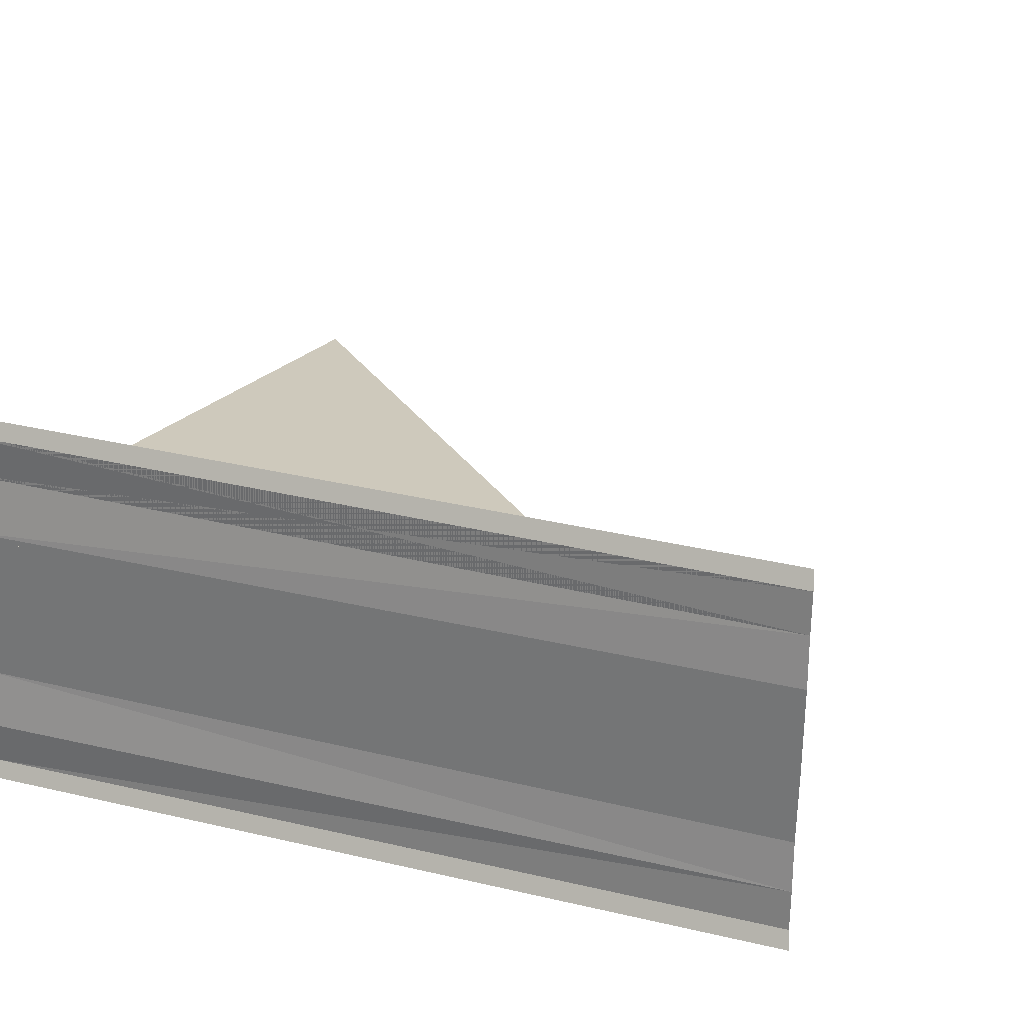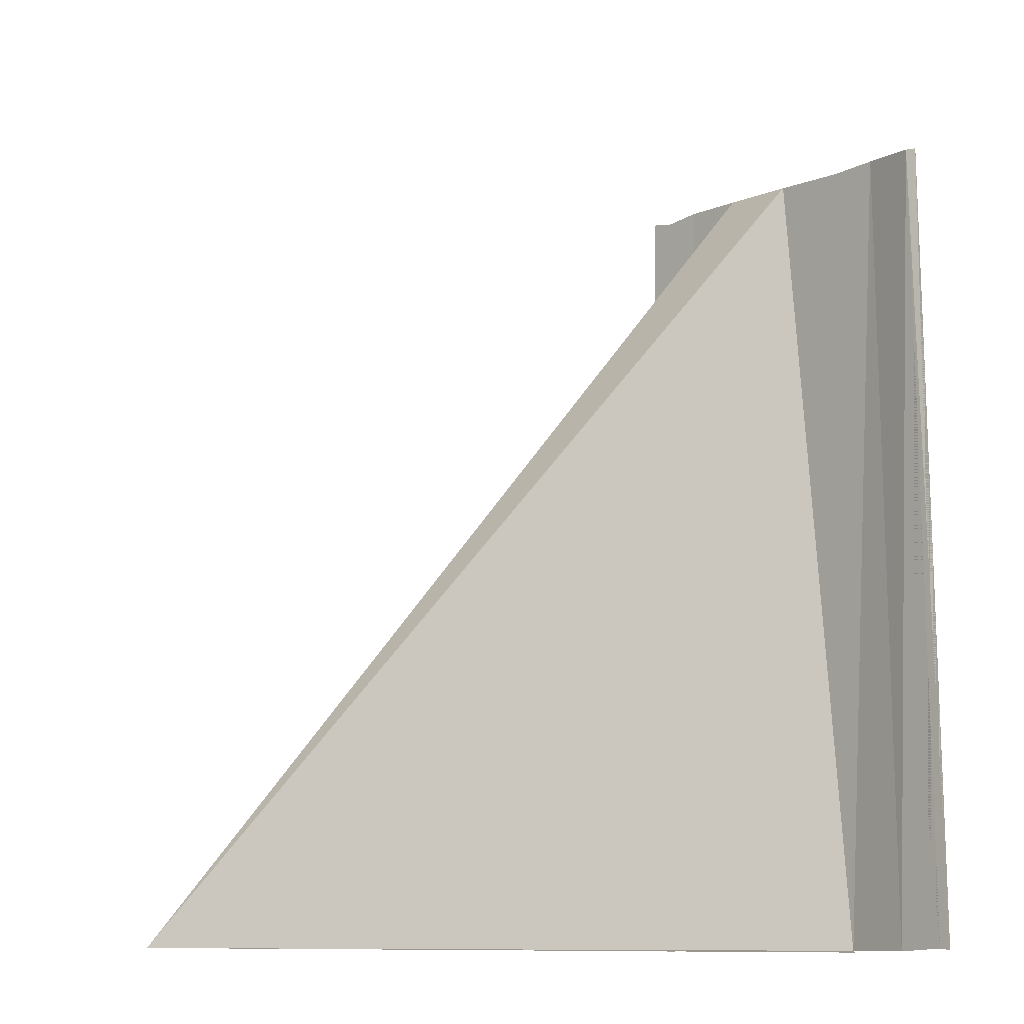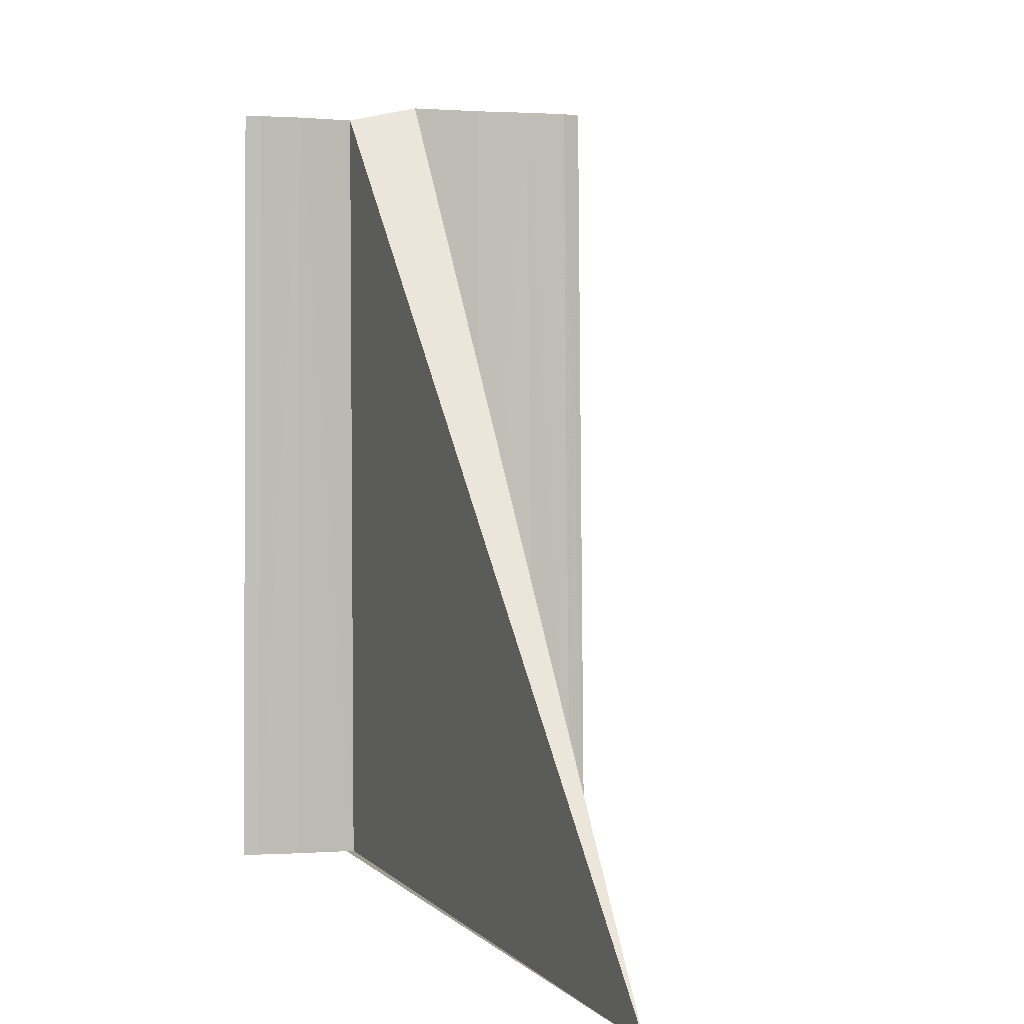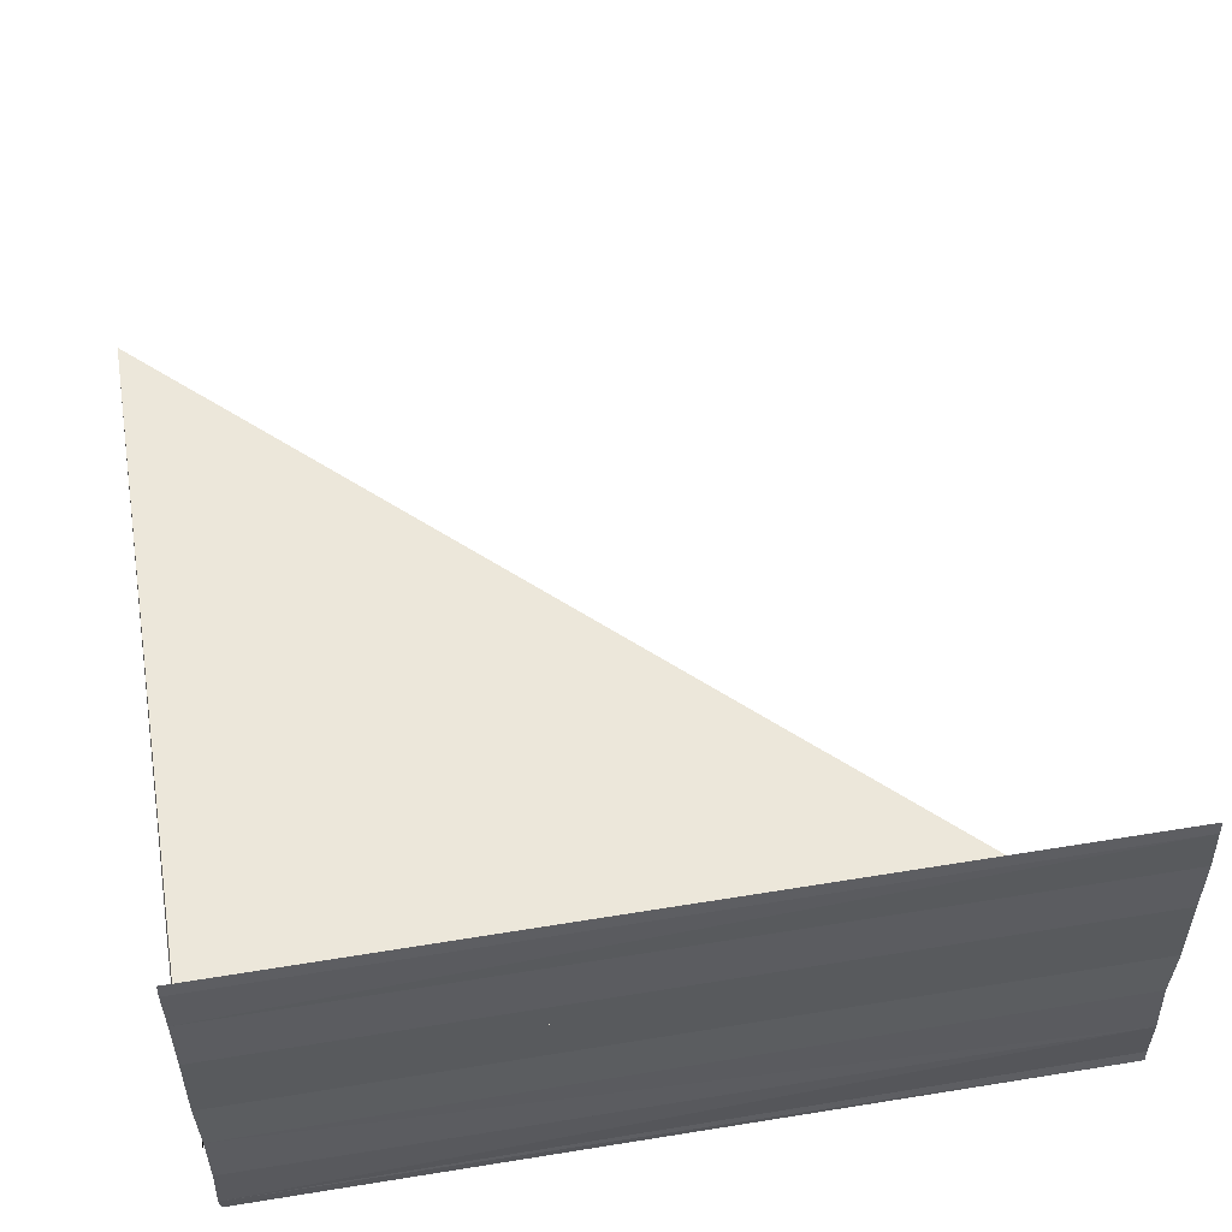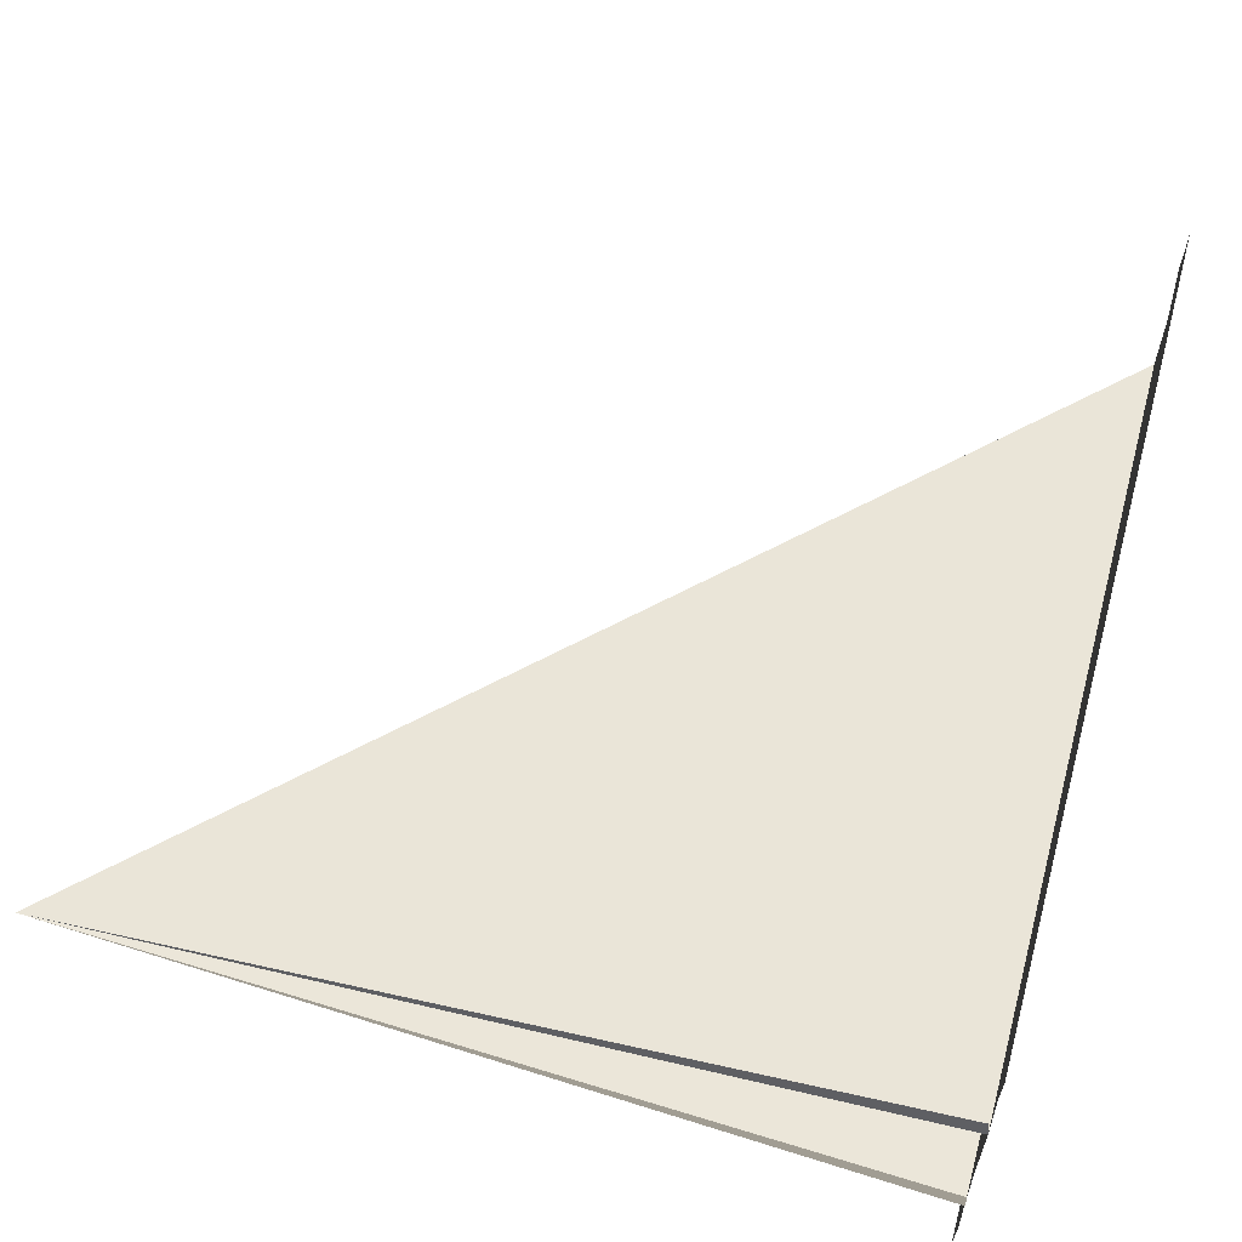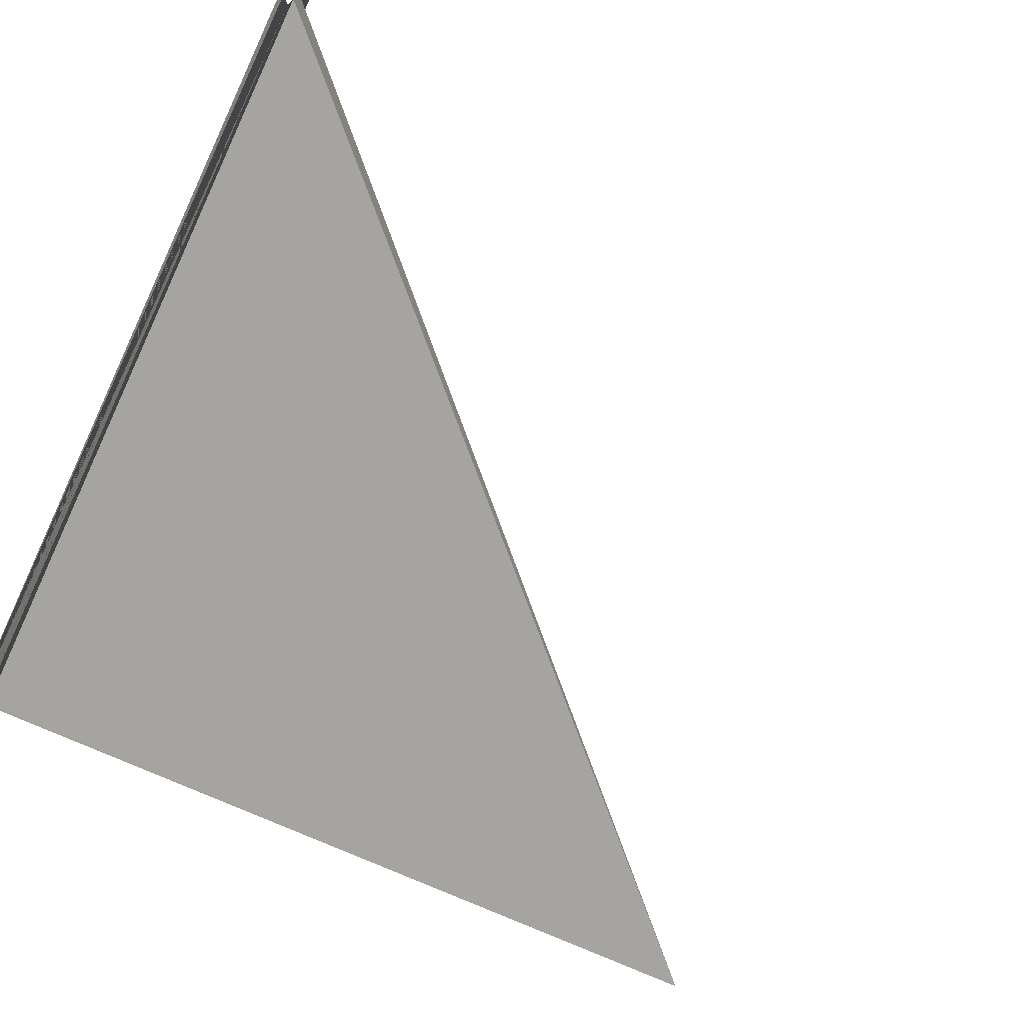
<metadata>
{"format":"obj","ext":"obj","renderer":"f3d","projection":"perspective","resolution":1024,"background":"white","views":[{"elev":25.4,"azim":111.4,"up":"+Z"},{"elev":-10.5,"azim":-43.3,"up":"+Y"},{"elev":4.5,"azim":-105.2,"up":"+Y"},{"elev":53.3,"azim":80.0,"up":"+Z"},{"elev":57.5,"azim":15.7,"up":"+Z"},{"elev":-75.1,"azim":154.7,"up":"+Z"}]}
</metadata>
<code>
o 6795
v 2211 1866 11.59
v 2211 1866 11.59
v 2211 1866 11.59
v 2211 1866 11.59
v 2211 1866 11.59
v 2211 1866 11.59
v 2211 1866 11.59
v 2211 1866 11.59
v 2211 1866 11.59
v 2211 1866 11.59
v 2211 1866 11.59
v 2211 1866 11.59
v 2211 1866 11.59
v 2211 1866 11.59
v 2211 1866 11.59
v 2211 1866 11.59
v 2211 1866 11.59
v 2211 1866 11.59
v 2211 1866 11.59
v 2211 1866 11.59
v 2211 1866 11.59
v 2211 1866 11.59
v 2211 1866 11.59
v 2211 1866 11.59
v 2211 1866 11.59
v 2211 1866 11.59
v 2211 1866 11.59
v 2211 1866 11.59
v 2211 1866 11.59
v 2211 1866 11.59
v 2211 1866 11.59
v 2211 1866 11.59
v 2211 1866 11.59
v 2211 1866 11.59
v 2211 1866 11.59
v 2211 1866 11.59
v 2211 1866 11.59
v 2211 1866 11.59
v 2211 1866 11.59
v 2211 1866 11.59
v 2211 1866 11.59
v 2211 1866 11.59
v 2211 1866 11.59
v 2211 1866 11.59
v 2211 1866 11.59
v 2211 1866 11.59
v 2211 1866 11.59
v 2211 1866 11.59
v 2211 1866 11.59
v 2211 1866 11.59
v 2211 1866 11.59
v 2211 1866 11.59
v 2211 1866 11.59
v 2211 1866 11.59
v 2211 1866 11.59
f 1 2 3
f 4 3 5
f 6 3 5
f 7 8 5
f 9 8 10
f 11 12 10
f 13 12 14
f 7 15 16
f 16 17 18
f 19 17 18
f 20 15 19
f 20 21 19
f 19 22 23
f 24 25 14
f 26 27 24
f 26 28 24
f 29 28 30
f 24 31 32
f 30 31 32
f 33 34 35
f 35 36 37
f 37 36 4
f 36 38 39
f 40 41 37
f 37 42 43
f 44 42 43
f 45 41 44
f 45 46 44
f 44 47 48
f 49 50 6
f 49 51 6
f 52 50 53
f 53 54 55
f 6 54 55

</code>
